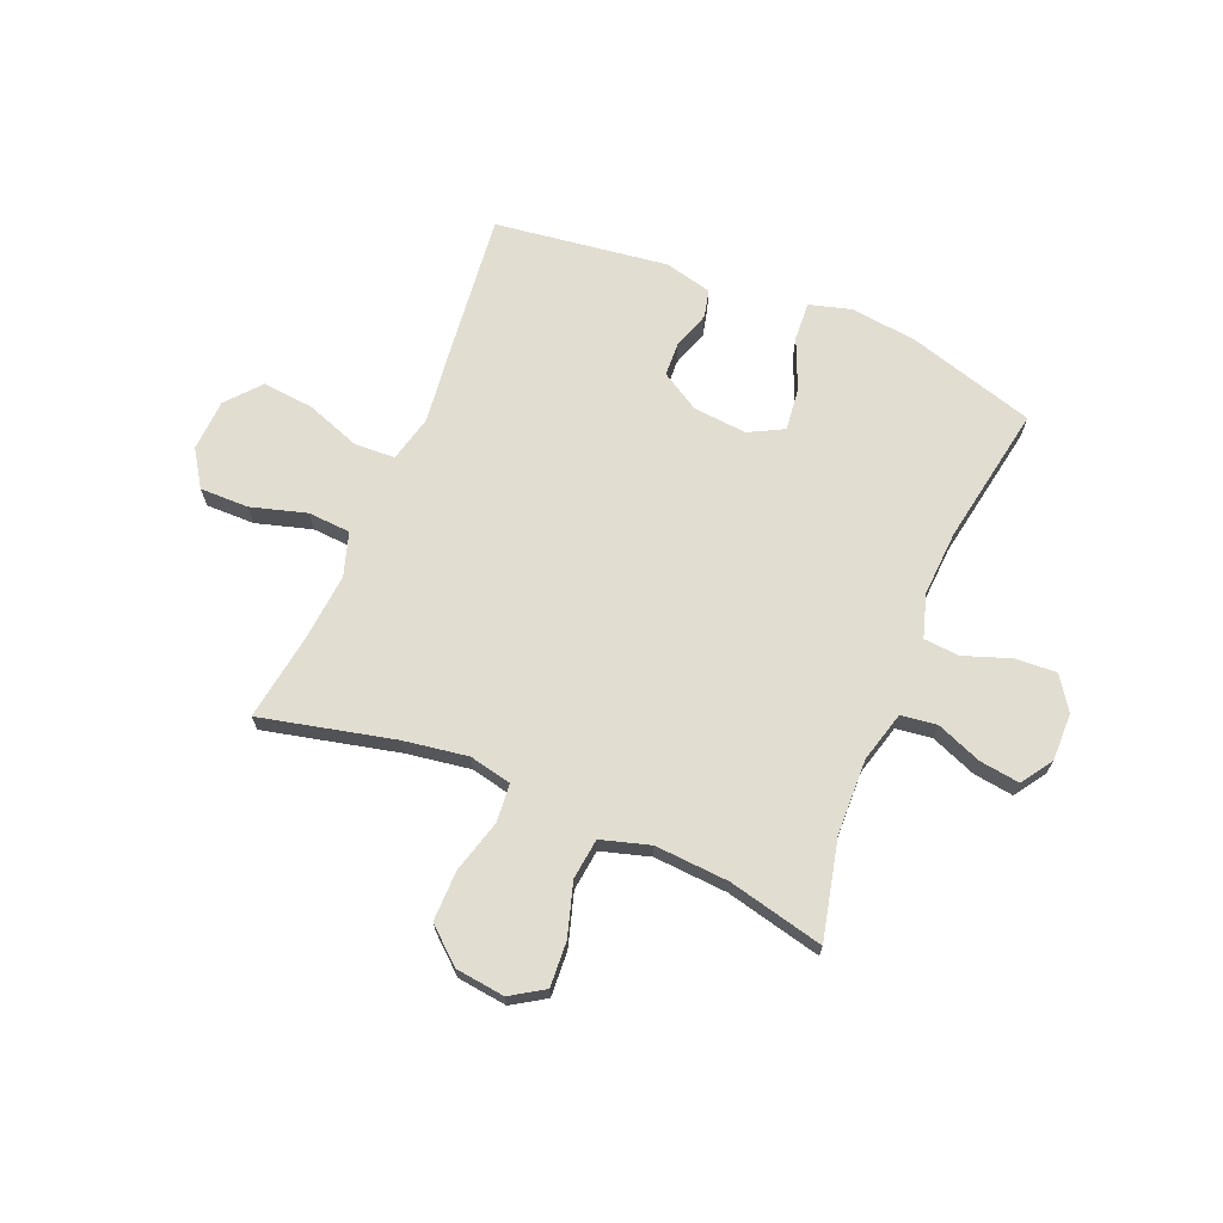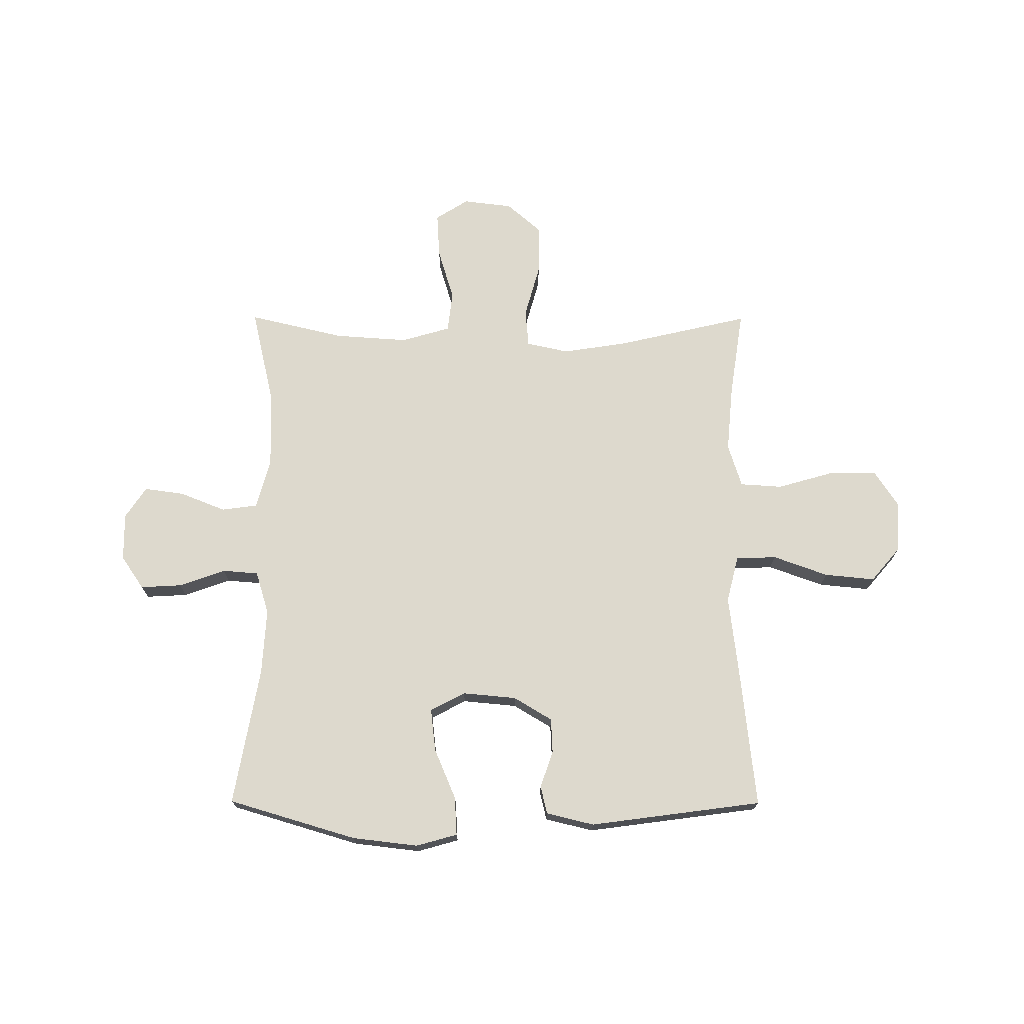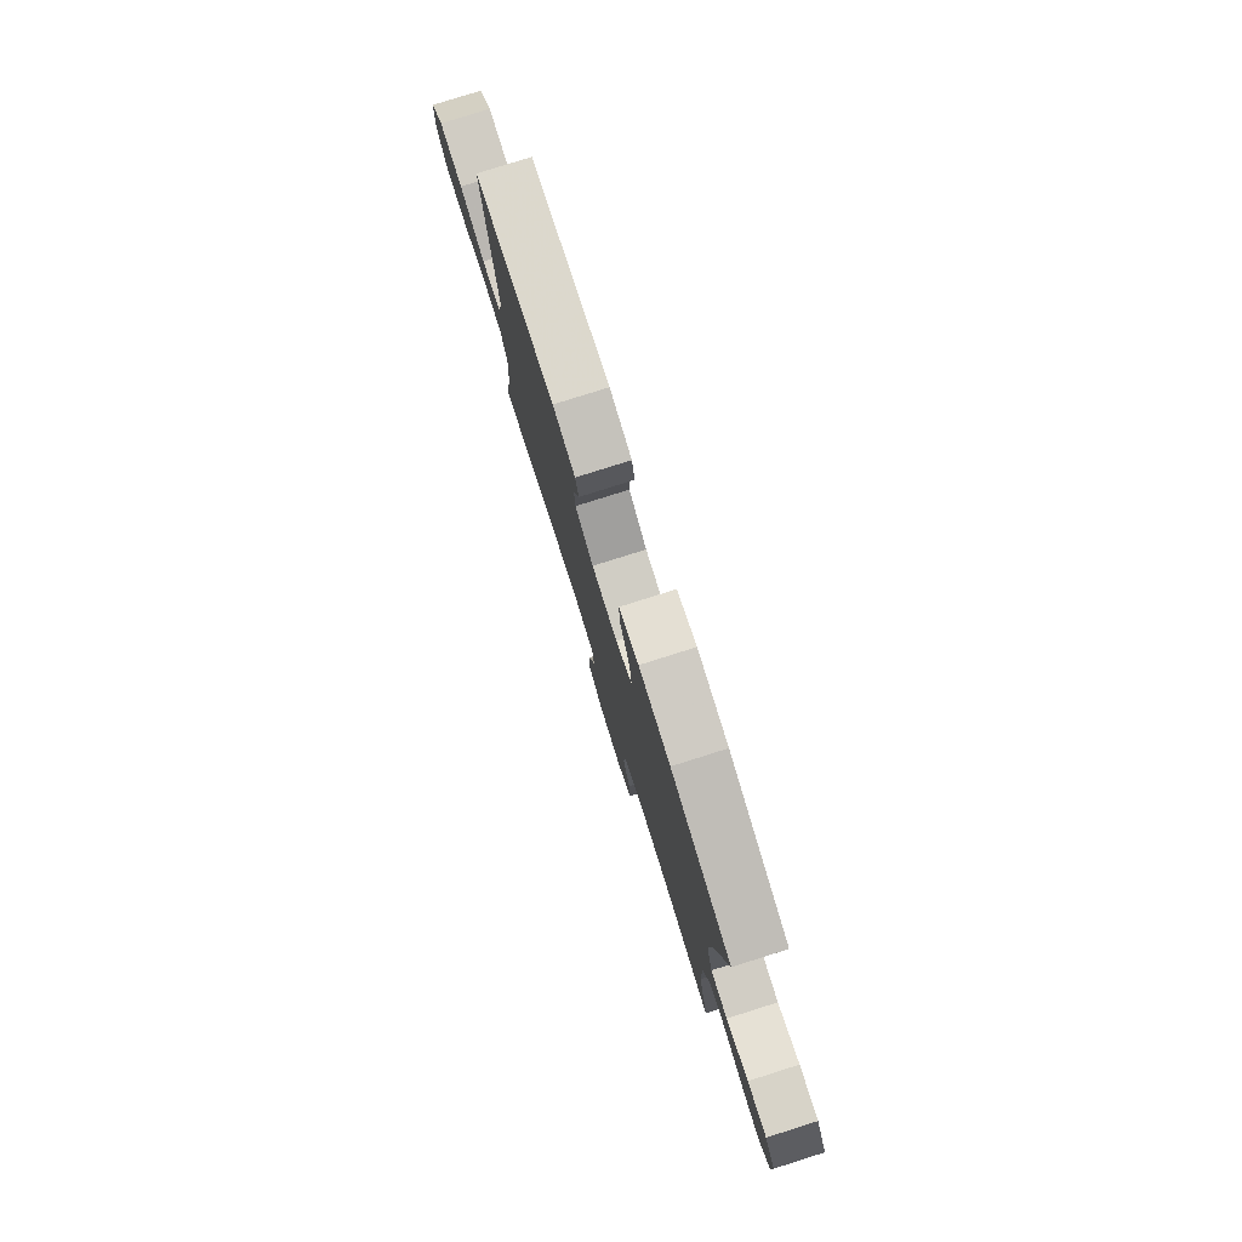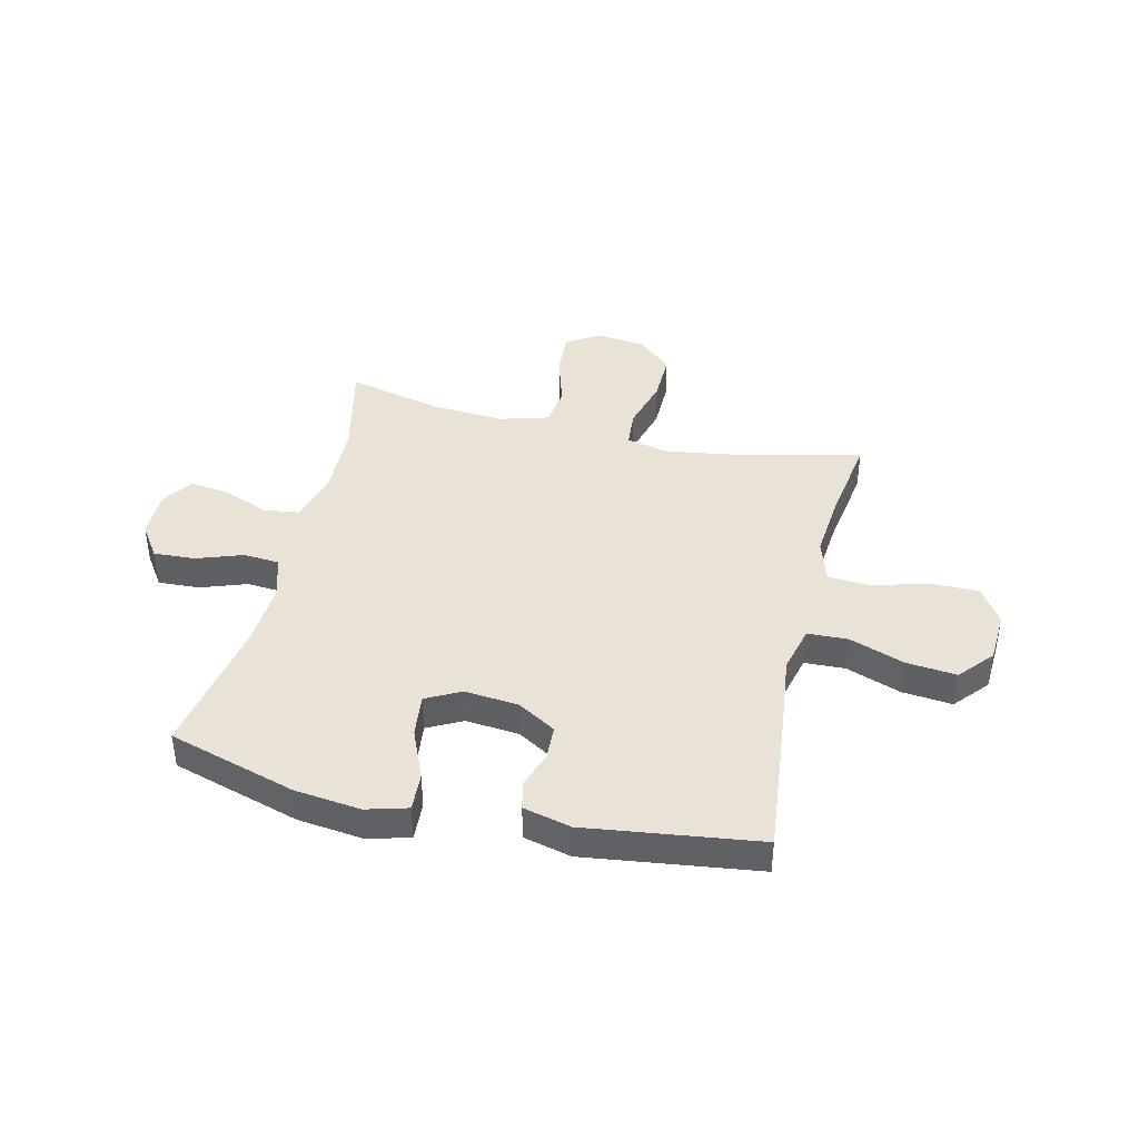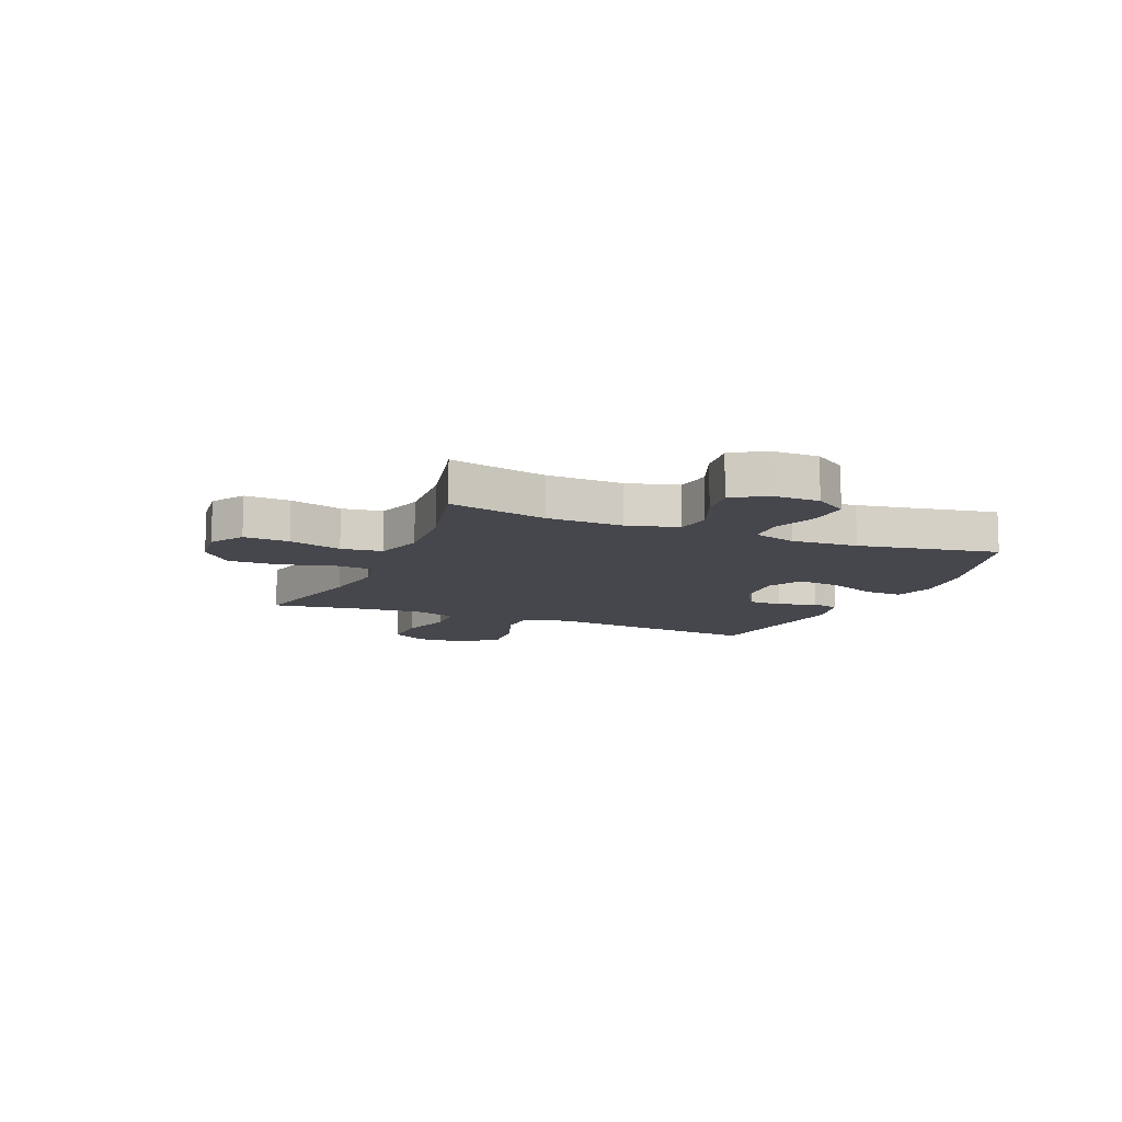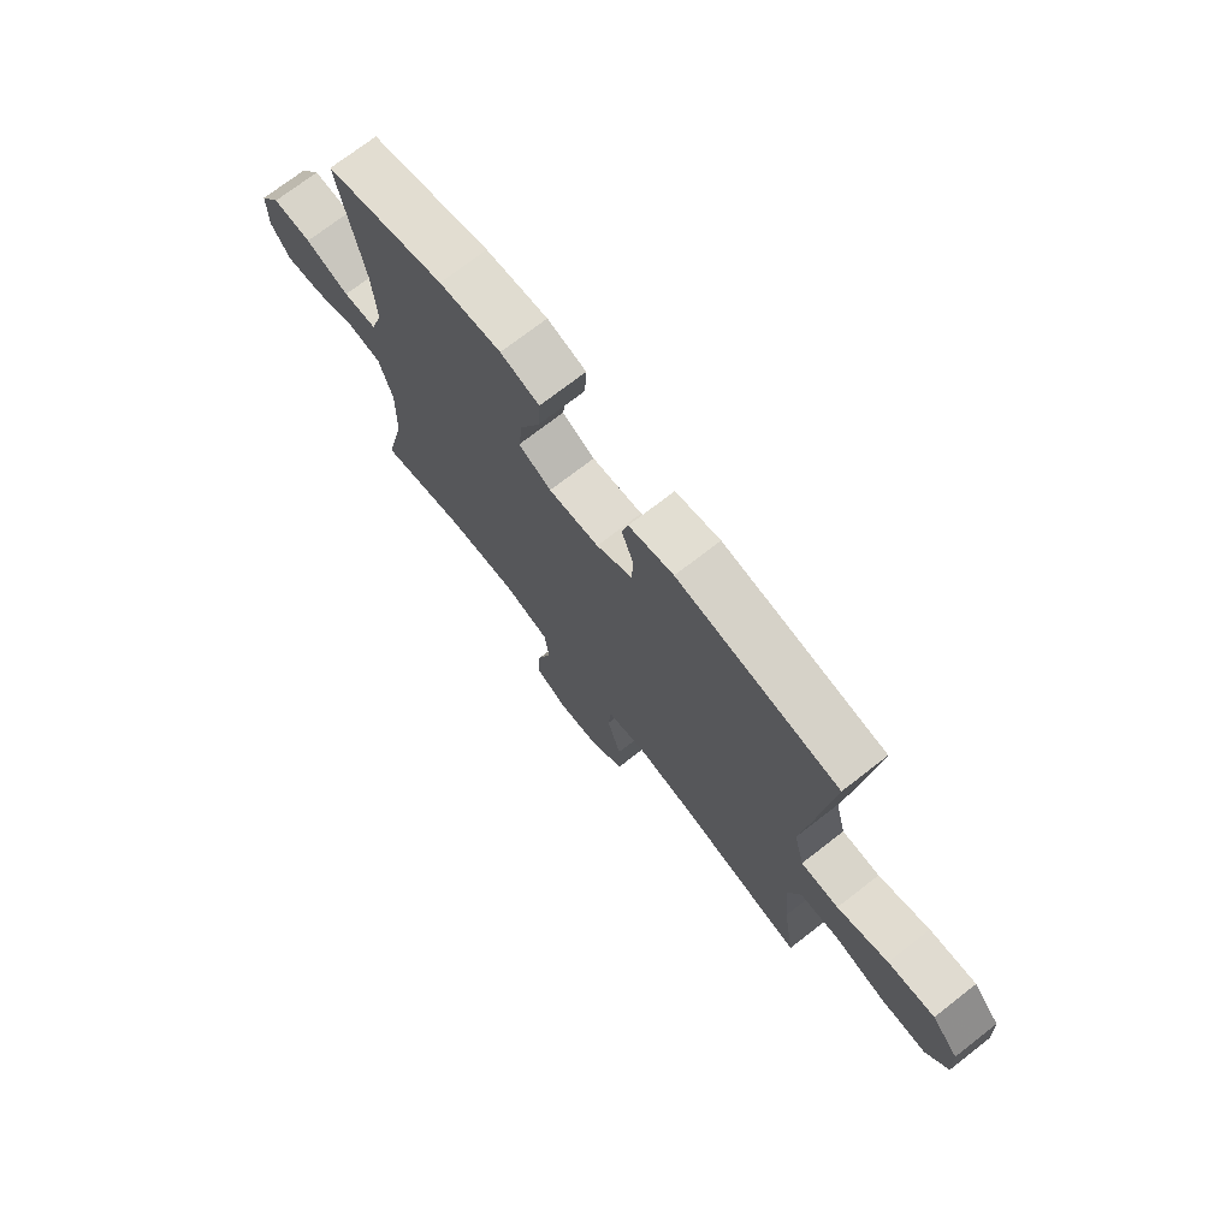
<metadata>
{"format":"obj","ext":"obj","renderer":"f3d","projection":"perspective","resolution":1024,"background":"white","views":[{"elev":68.8,"azim":-157.5,"up":"+Y"},{"elev":71.9,"azim":0.2,"up":"+Y"},{"elev":79.2,"azim":-107.5,"up":"+Z"},{"elev":41.4,"azim":13.4,"up":"+Y"},{"elev":-10.9,"azim":-112.6,"up":"+Y"},{"elev":73.0,"azim":52.2,"up":"+Z"}]}
</metadata>
<code>
v 0.5 0.07 0.5
v 0.471 0.07 0.233
v 0.455 0.07 0.1
v 0.476 0.07 0.015
v 0.55 0.07 0.012
v 0.65 0.07 0.048
v 0.742 0.07 0.057
v 0.795 0.07 -0.005
v 0.8 0.07 -0.099
v 0.757 0.07 -0.165
v 0.668 0.07 -0.164
v 0.567 0.07 -0.135
v 0.49 0.07 -0.14
v 0.465 0.07 -0.219
v 0.476 0.07 -0.341
v 0.5 0.07 -0.5
v 0.257 0.07 -0.444
v 0.14 0.07 -0.426
v 0.063 0.07 -0.443
v 0.057 0.07 -0.512
v 0.084 0.07 -0.609
v 0.085 0.07 -0.7
v 0.022 0.07 -0.755
v -0.068 0.07 -0.766
v -0.128 0.07 -0.728
v -0.123 0.07 -0.646
v -0.094 0.07 -0.55
v -0.103 0.07 -0.476
v -0.192 0.07 -0.45
v -0.326 0.07 -0.459
v -0.5 0.07 -0.5
v -0.459 0.07 -0.322
v -0.455 0.07 -0.184
v -0.48 0.07 -0.092
v -0.545 0.07 -0.083
v -0.628 0.07 -0.116
v -0.701 0.07 -0.126
v -0.739 0.07 -0.069
v -0.738 0.07 0.018
v -0.697 0.07 0.078
v -0.622 0.07 0.074
v -0.537 0.07 0.044
v -0.472 0.07 0.049
v -0.448 0.07 0.127
v -0.455 0.07 0.247
v -0.5 0.07 0.5
v -0.267 0.07 0.569
v -0.147 0.07 0.583
v -0.072 0.07 0.562
v -0.076 0.07 0.492
v -0.115 0.07 0.4
v -0.124 0.07 0.322
v -0.061 0.07 0.289
v 0.037 0.07 0.298
v 0.107 0.07 0.34
v 0.11 0.07 0.403
v 0.087 0.07 0.47
v 0.099 0.07 0.521
v 0.186 0.07 0.542
v 0.5 0 0.5
v 0.471 0 0.233
v 0.455 0 0.1
v 0.476 0 0.015
v 0.55 0 0.012
v 0.65 0 0.048
v 0.742 0 0.057
v 0.795 0 -0.005
v 0.8 0 -0.099
v 0.757 0 -0.165
v 0.668 0 -0.164
v 0.567 0 -0.135
v 0.49 0 -0.14
v 0.465 0 -0.219
v 0.476 0 -0.341
v 0.5 0 -0.5
v 0.257 0 -0.444
v 0.14 0 -0.426
v 0.063 0 -0.443
v 0.057 0 -0.512
v 0.084 0 -0.609
v 0.085 0 -0.7
v 0.022 0 -0.755
v -0.068 0 -0.766
v -0.128 0 -0.728
v -0.123 0 -0.646
v -0.094 0 -0.55
v -0.103 0 -0.476
v -0.192 0 -0.45
v -0.326 0 -0.459
v -0.5 0 -0.5
v -0.459 0 -0.322
v -0.455 0 -0.184
v -0.48 0 -0.092
v -0.545 0 -0.083
v -0.628 0 -0.116
v -0.701 0 -0.126
v -0.739 0 -0.069
v -0.738 0 0.018
v -0.697 0 0.078
v -0.622 0 0.074
v -0.537 0 0.044
v -0.472 0 0.049
v -0.448 0 0.127
v -0.455 0 0.247
v -0.5 0 0.5
v -0.267 0 0.569
v -0.147 0 0.583
v -0.072 0 0.562
v -0.076 0 0.492
v -0.115 0 0.4
v -0.124 0 0.322
v -0.061 0 0.289
v 0.037 0 0.298
v 0.107 0 0.34
v 0.11 0 0.403
v 0.087 0 0.47
v 0.099 0 0.521
v 0.186 0 0.542
f 56 57 58 59
f 55 56 59 1
f 54 55 1 2
f 53 54 2 3
f 48 49 50 51
f 48 51 52
f 45 46 47 48
f 44 45 48 52
f 43 44 52 53
f 39 40 41 42
f 39 42 43
f 38 39 43
f 35 36 37 38
f 35 38 43
f 34 35 43 53
f 30 31 32
f 29 30 32 33
f 28 29 33 34
f 24 25 26 27
f 22 23 24 27
f 20 21 22 27
f 19 20 27 28
f 18 19 28 34
f 15 16 17
f 14 15 17 18
f 13 14 18 34
f 9 10 11 12
f 5 6 7 8
f 4 5 8 9
f 34 53 3 4
f 12 13 34
f 4 9 12 34
f 118 117 116 115
f 60 118 115 114
f 61 60 114 113
f 62 61 113 112
f 110 109 108 107
f 111 110 107
f 107 106 105 104
f 111 107 104 103
f 112 111 103 102
f 101 100 99 98
f 102 101 98
f 102 98 97
f 97 96 95 94
f 102 97 94
f 112 102 94 93
f 91 90 89
f 92 91 89 88
f 93 92 88 87
f 86 85 84 83
f 86 83 82 81
f 86 81 80 79
f 87 86 79 78
f 93 87 78 77
f 76 75 74
f 77 76 74 73
f 93 77 73 72
f 71 70 69 68
f 67 66 65 64
f 68 67 64 63
f 63 62 112 93
f 93 72 71
f 93 71 68 63
f 1 60 61 2
f 2 61 62 3
f 3 62 63 4
f 4 63 64 5
f 5 64 65 6
f 6 65 66 7
f 7 66 67 8
f 8 67 68 9
f 9 68 69 10
f 10 69 70 11
f 11 70 71 12
f 12 71 72 13
f 13 72 73 14
f 14 73 74 15
f 15 74 75 16
f 16 75 76 17
f 17 76 77 18
f 18 77 78 19
f 19 78 79 20
f 20 79 80 21
f 21 80 81 22
f 22 81 82 23
f 23 82 83 24
f 24 83 84 25
f 25 84 85 26
f 26 85 86 27
f 27 86 87 28
f 28 87 88 29
f 29 88 89 30
f 30 89 90 31
f 31 90 91 32
f 32 91 92 33
f 33 92 93 34
f 34 93 94 35
f 35 94 95 36
f 36 95 96 37
f 37 96 97 38
f 38 97 98 39
f 39 98 99 40
f 40 99 100 41
f 41 100 101 42
f 42 101 102 43
f 43 102 103 44
f 44 103 104 45
f 45 104 105 46
f 46 105 106 47
f 47 106 107 48
f 48 107 108 49
f 49 108 109 50
f 50 109 110 51
f 51 110 111 52
f 52 111 112 53
f 53 112 113 54
f 54 113 114 55
f 55 114 115 56
f 56 115 116 57
f 57 116 117 58
f 58 117 118 59
f 59 118 60 1

</code>
